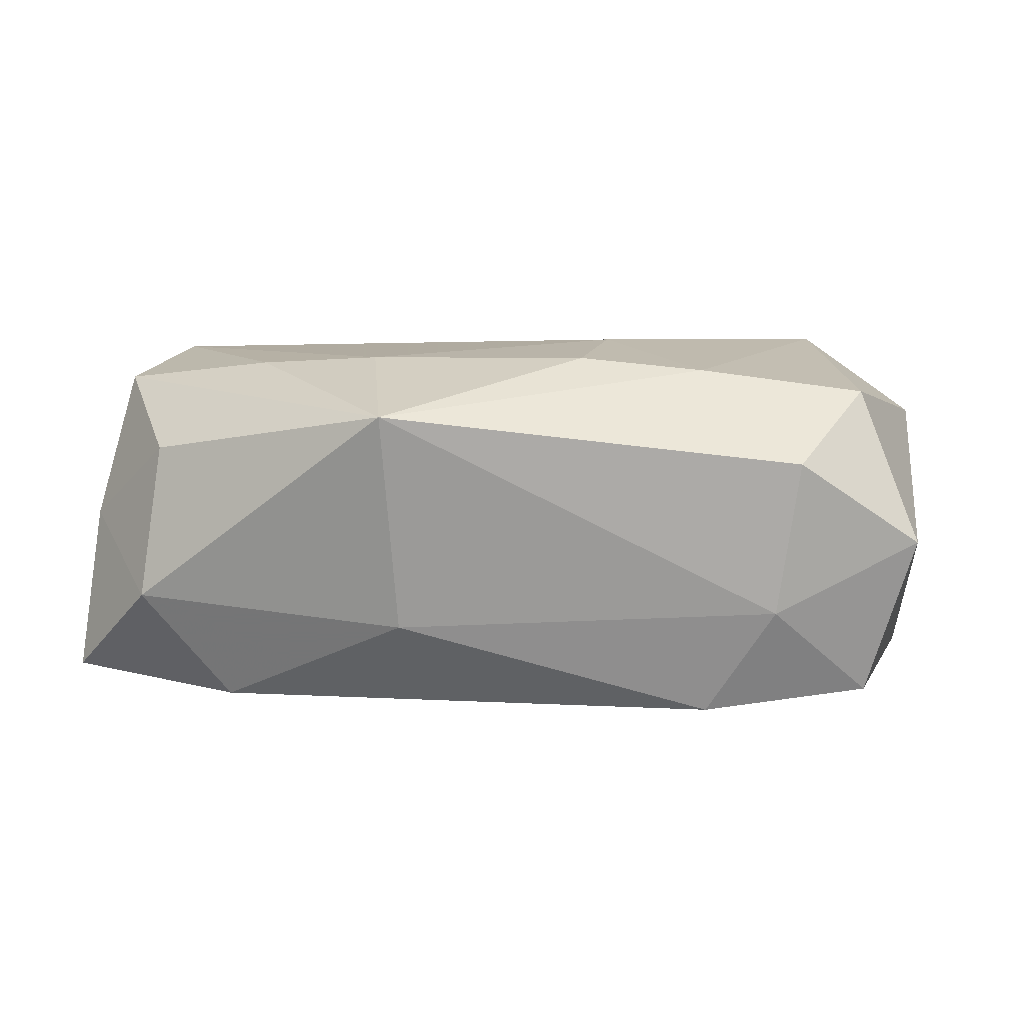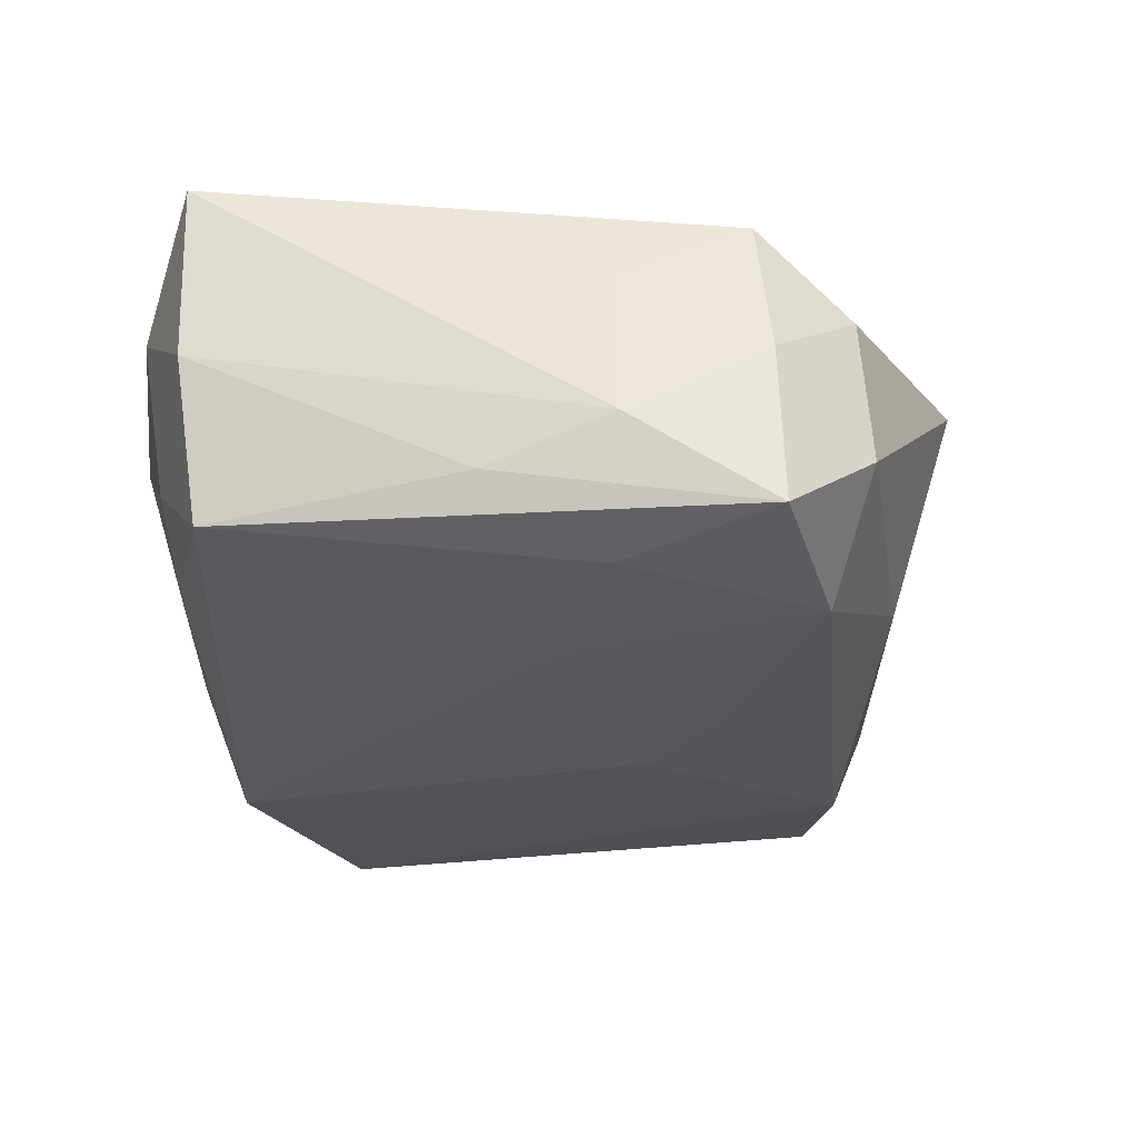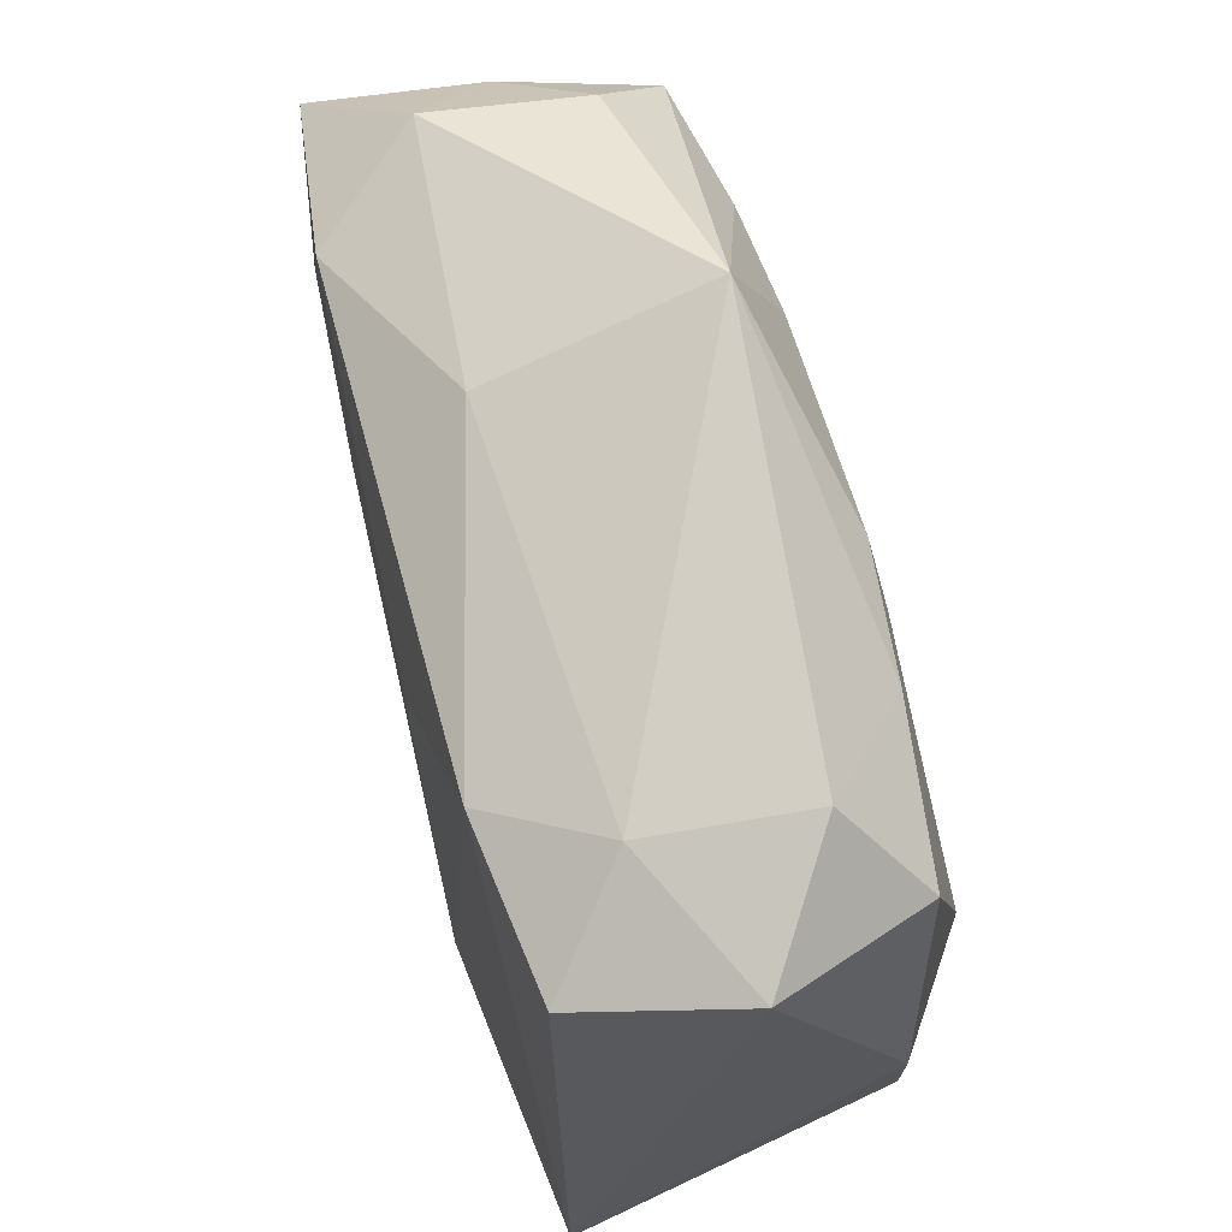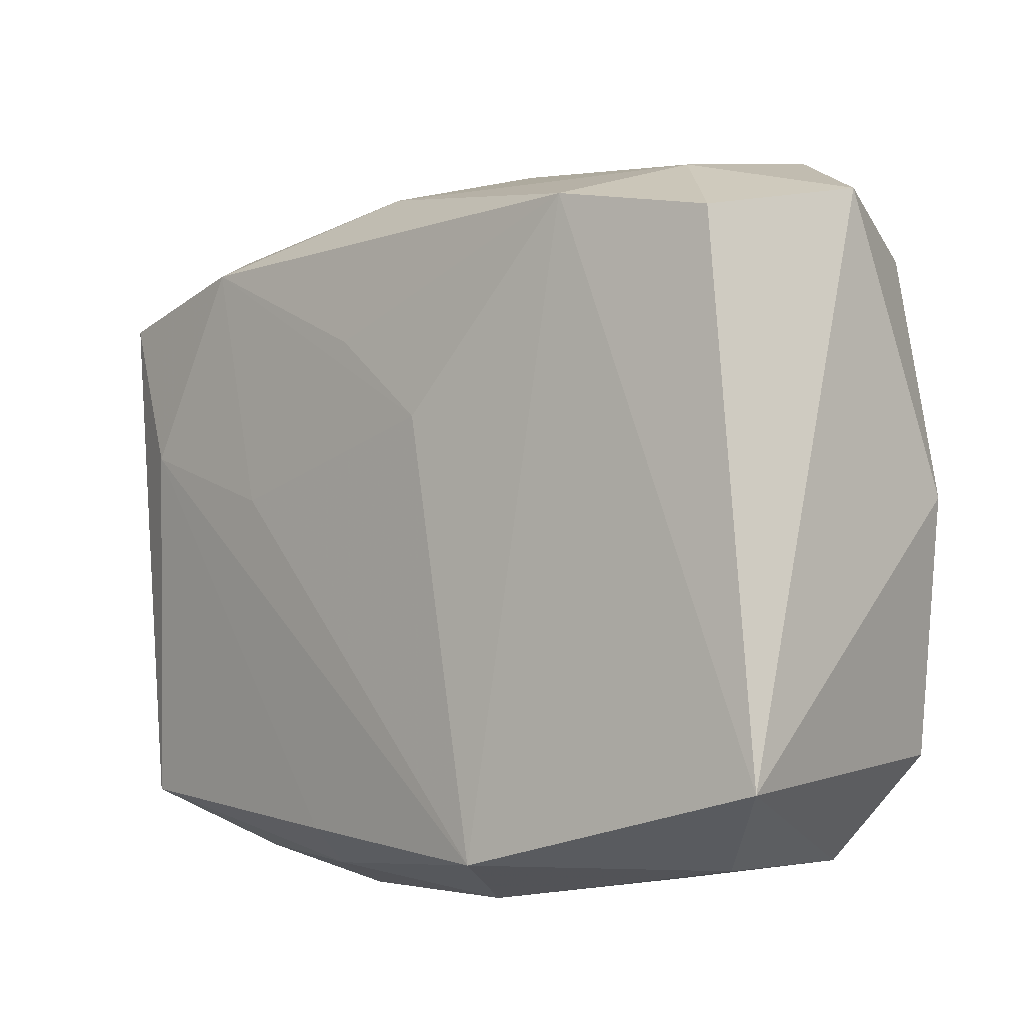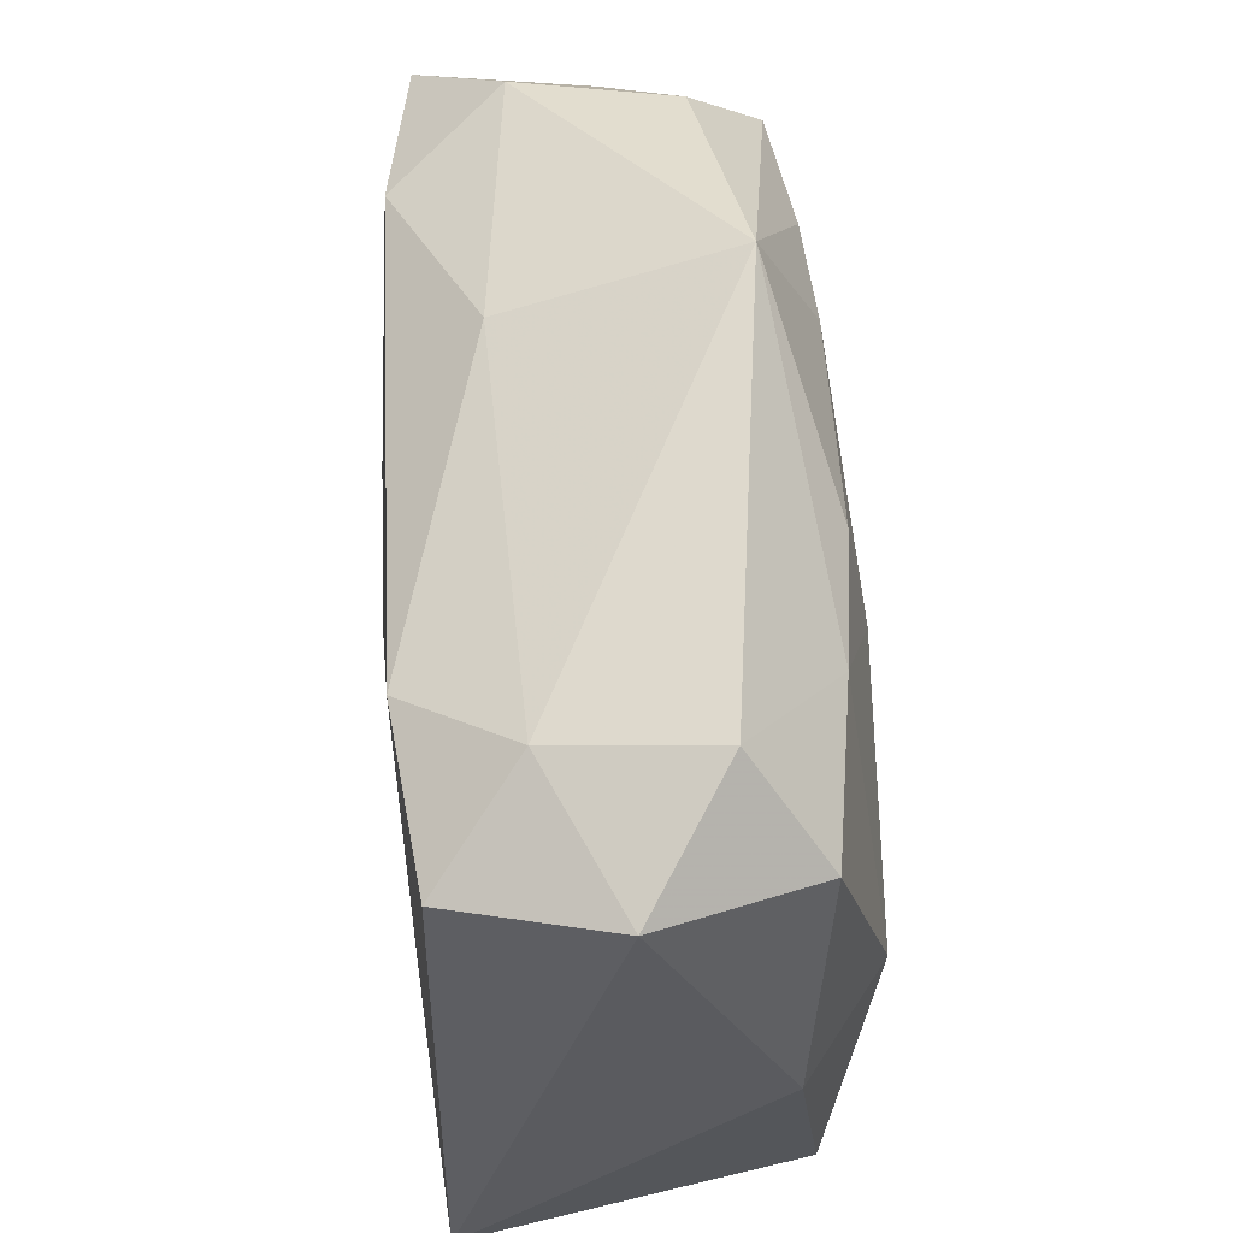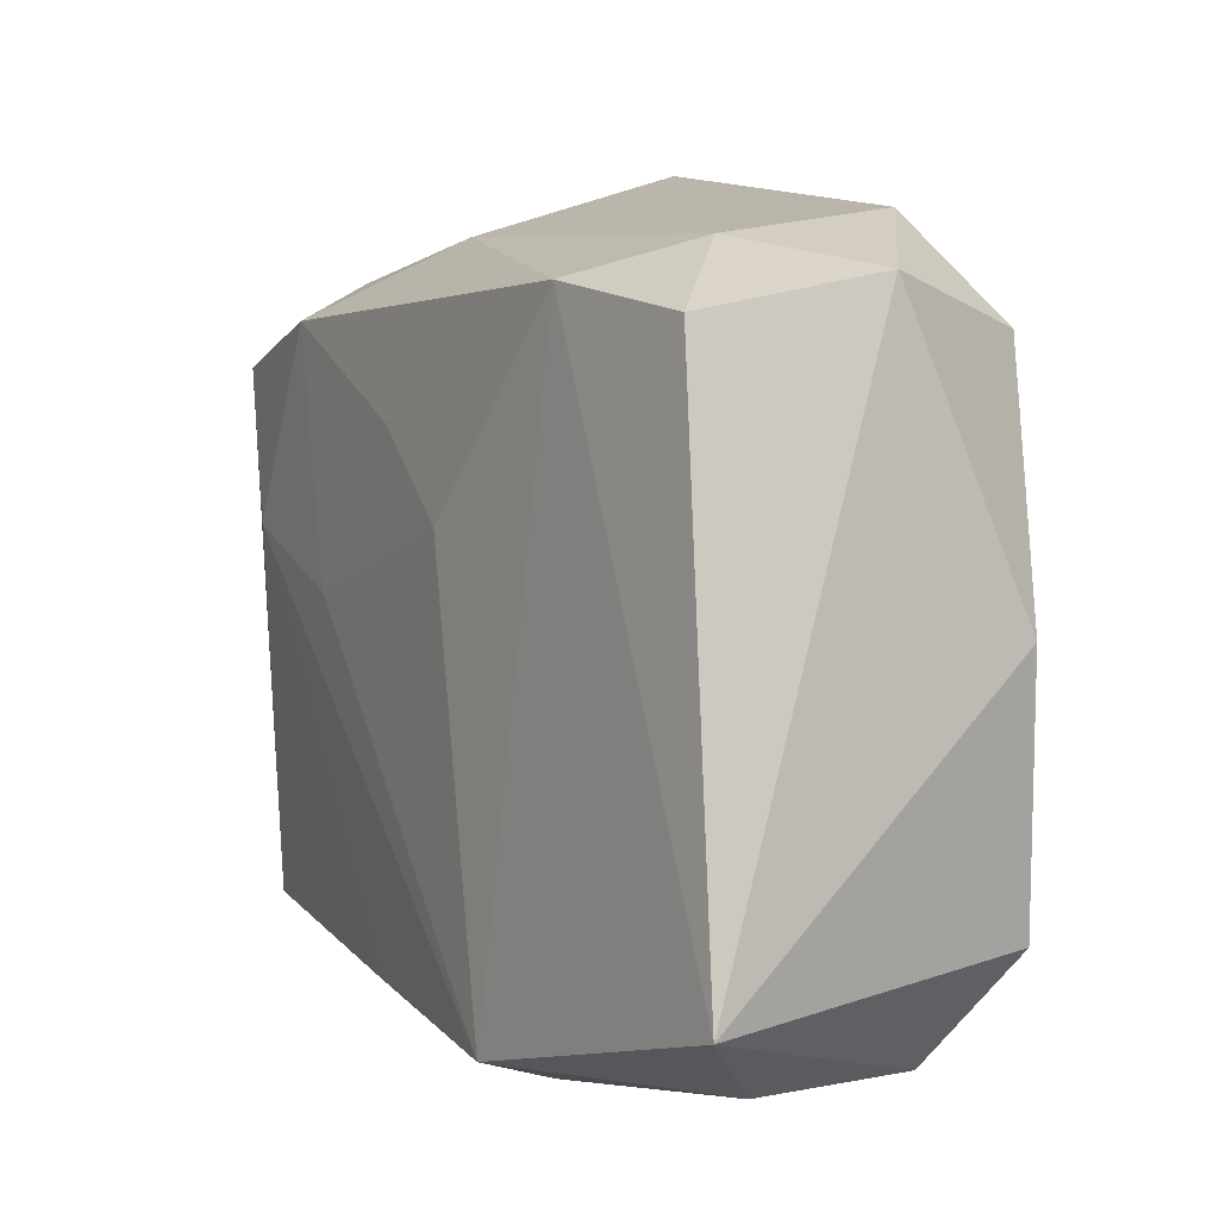
<metadata>
{"format":"obj","ext":"obj","renderer":"f3d","projection":"perspective","resolution":1024,"background":"white","views":[{"elev":3.1,"azim":-172.2,"up":"+Z"},{"elev":-25.3,"azim":95.6,"up":"+Z"},{"elev":65.3,"azim":-106.2,"up":"+Y"},{"elev":-6.6,"azim":-136.7,"up":"+Y"},{"elev":56.3,"azim":-93.7,"up":"+Y"},{"elev":2.2,"azim":-120.0,"up":"+Y"}]}
</metadata>
<code>
v 0.009536 -0.01947 -0.005079
v -0.01974 -0.0189 0.004464
v -0.02297 -0.01314 0.008423
v -0.01339 0.01682 -0.01082
v -0.01747 0.0188 -0.004905
v -0.01912 0.0007883 0.01134
v 0.0064 0.0163 0.009909
v -0.01289 -0.01992 0.0001795
v -0.006044 0.01696 0.009819
v 0.02445 0.006386 0.004746
v 0.0189 -0.01976 0.005454
v 0.01533 0.01664 -0.01037
v -0.00035 -0.02116 0.0005191
v 0.004622 0.02423 0.006399
v -0.0226 0.01487 -0.009657
v -0.01892 0.02028 0.003725
v 0.003198 0.01082 -0.01113
v -0.002897 0.005743 -0.01154
v 0.02542 -0.01625 0.01097
v -0.0197 -0.01926 -0.004525
v -0.007315 -0.01908 -0.01154
v -0.003828 -0.02114 -0.005444
v 0.01249 -0.0209 0.0008366
v 0.01784 -0.01859 -0.003251
v 0.003099 -0.02084 0.006413
v 0.006545 -0.01733 -0.009968
v -0.0223 0.01473 0.007872
v 0.02526 -0.0005606 -0.00634
v -0.0005205 -0.01676 0.01101
v -0.006941 0.0102 0.01109
v 0.02057 0.006076 0.01085
v 0.02592 0.006533 -0.003733
v 0.02516 -0.01612 0.00106
v 0.02535 0.01463 -0.008964
v 0.02005 0.0192 -0.004254
v -0.02556 0.0008452 0.006704
v -0.02556 0.01682 -0.000867
v -0.02556 -0.0153 -0.01001
v 0.004231 0.02038 -0.005844
v 0.01335 0.01537 0.009631
v 0.02221 0.0134 0.008804
v 0.02424 0.0143 0.000434
v -0.01306 0.01621 0.009101
v -0.01457 -0.01583 0.01025
v 0.01171 0.002237 -0.01076
v 0.02352 -0.01509 -0.007985
v 0.02152 0.00578 -0.01003
v 0.01904 0.01862 0.004526
f 34 46 47
f 25 44 2
f 3 44 6
f 2 44 3
f 9 7 14
f 9 30 7
f 4 18 21
f 14 41 48
f 14 7 40
f 40 41 14
f 10 41 19
f 21 18 45
f 45 47 21
f 28 46 34
f 28 33 46
f 46 33 24
f 24 1 46
f 23 1 24
f 19 25 11
f 11 25 23
f 11 33 19
f 23 24 11
f 11 24 33
f 29 25 19
f 44 25 29
f 29 19 6
f 6 44 29
f 23 25 13
f 13 25 2
f 26 1 21
f 46 1 26
f 21 47 26
f 26 47 46
f 21 1 22
f 22 1 23
f 23 13 22
f 22 20 21
f 6 27 36
f 36 3 6
f 27 16 37
f 37 36 27
f 6 30 43
f 30 9 43
f 43 27 6
f 43 9 14
f 14 16 43
f 43 16 27
f 34 47 12
f 12 4 39
f 12 45 18
f 47 45 12
f 5 4 15
f 15 37 5
f 5 37 16
f 5 16 14
f 14 39 5
f 39 4 5
f 14 48 35
f 34 12 35
f 35 39 14
f 35 12 39
f 42 48 41
f 41 10 42
f 34 35 42
f 42 35 48
f 19 41 31
f 41 40 31
f 6 19 31
f 31 30 6
f 7 30 31
f 31 40 7
f 32 10 19
f 32 28 34
f 34 42 32
f 32 42 10
f 19 33 32
f 33 28 32
f 8 13 2
f 8 22 13
f 2 20 8
f 20 22 8
f 18 4 17
f 17 12 18
f 4 12 17
f 36 37 38
f 3 36 38
f 38 37 15
f 15 4 38
f 38 20 2
f 2 3 38
f 38 4 21
f 21 20 38

</code>
